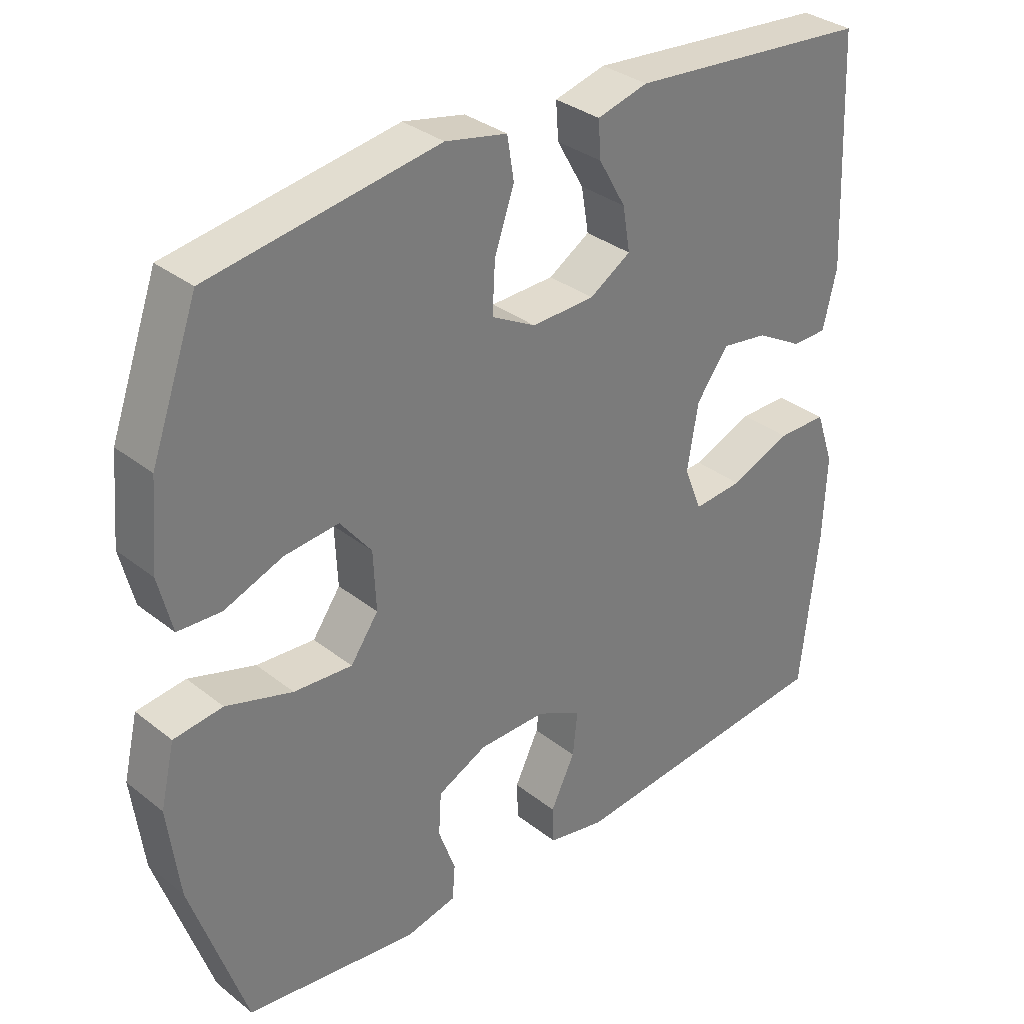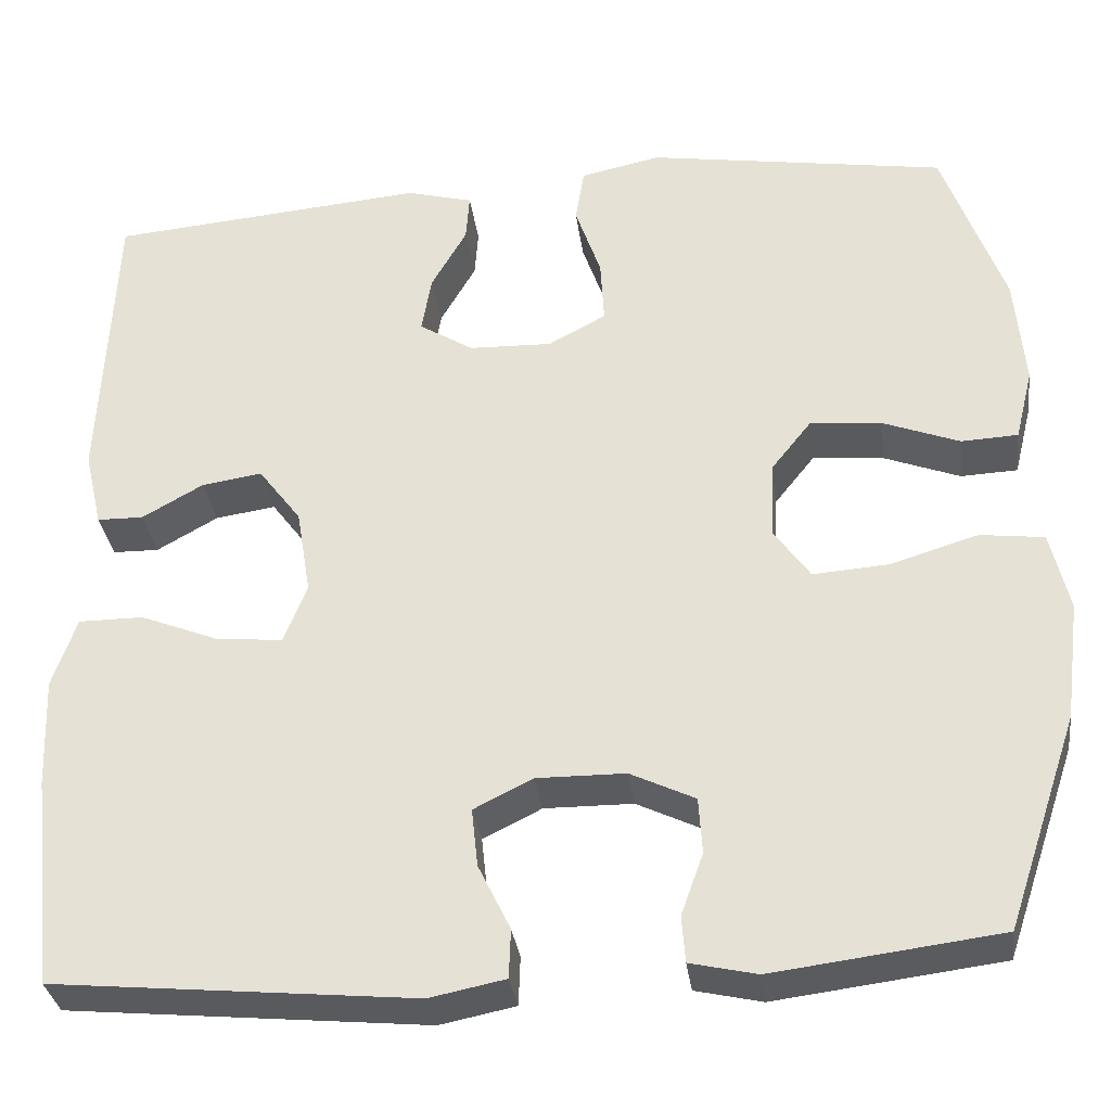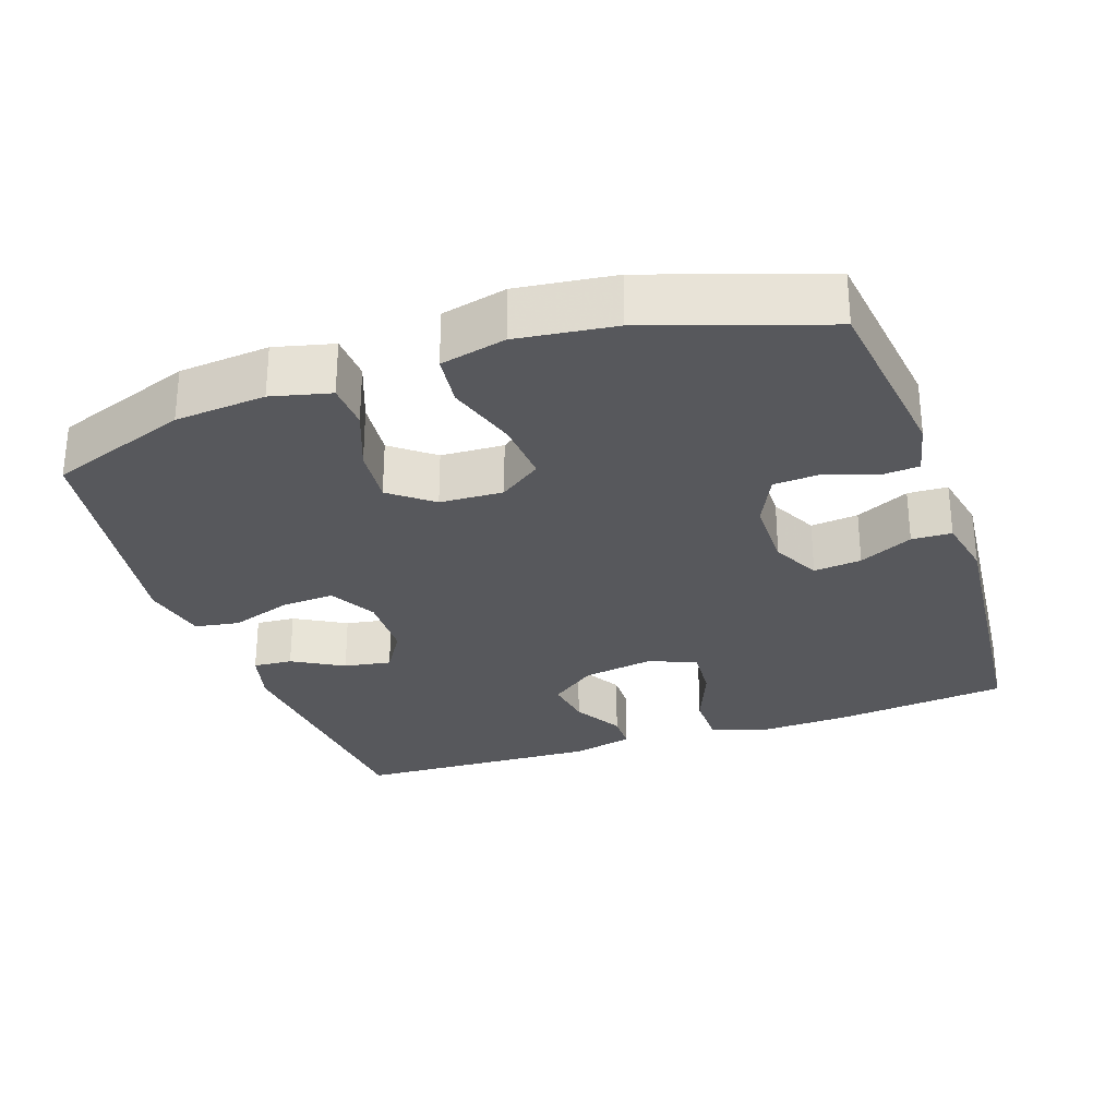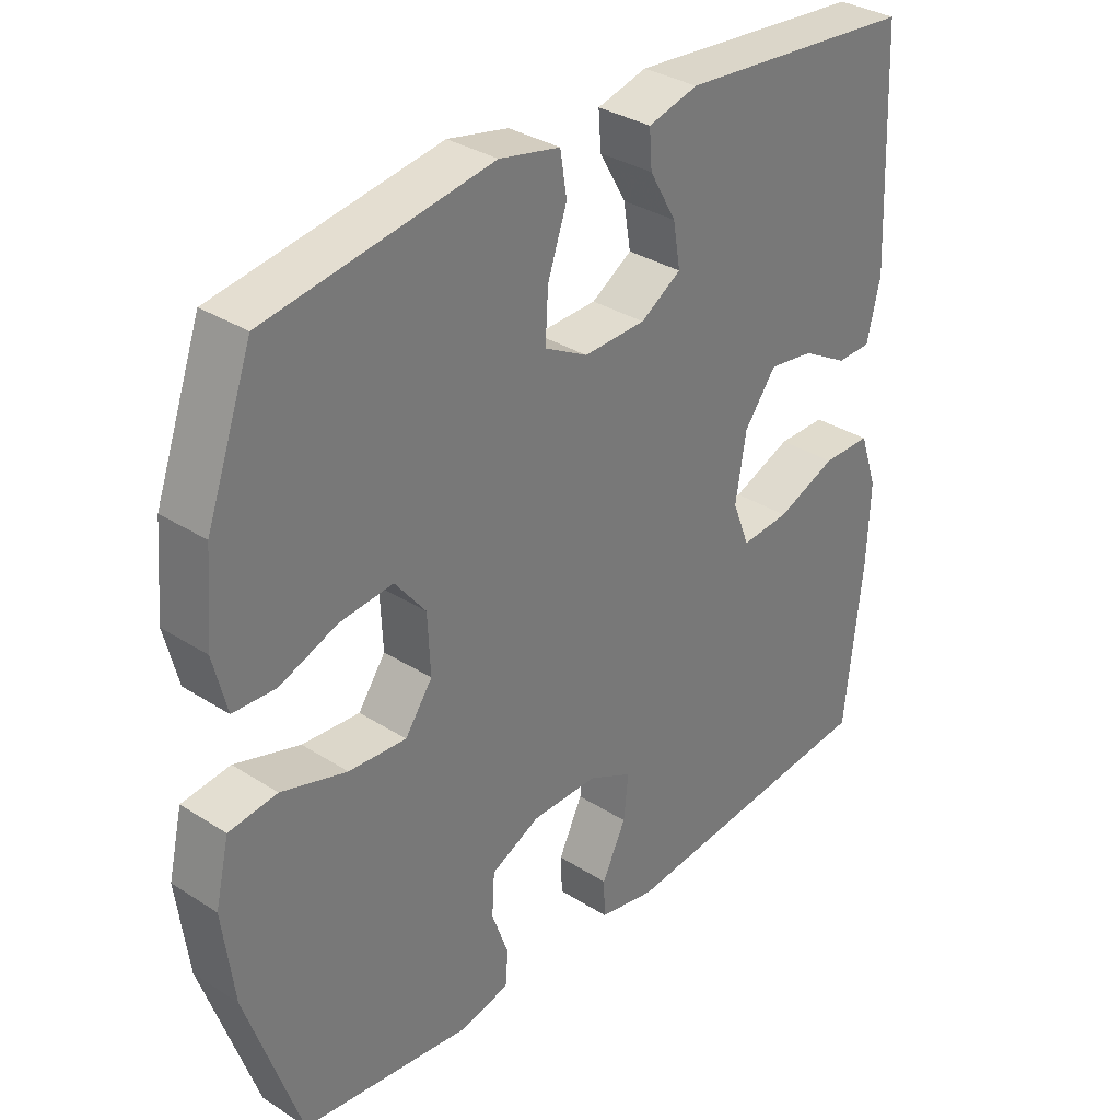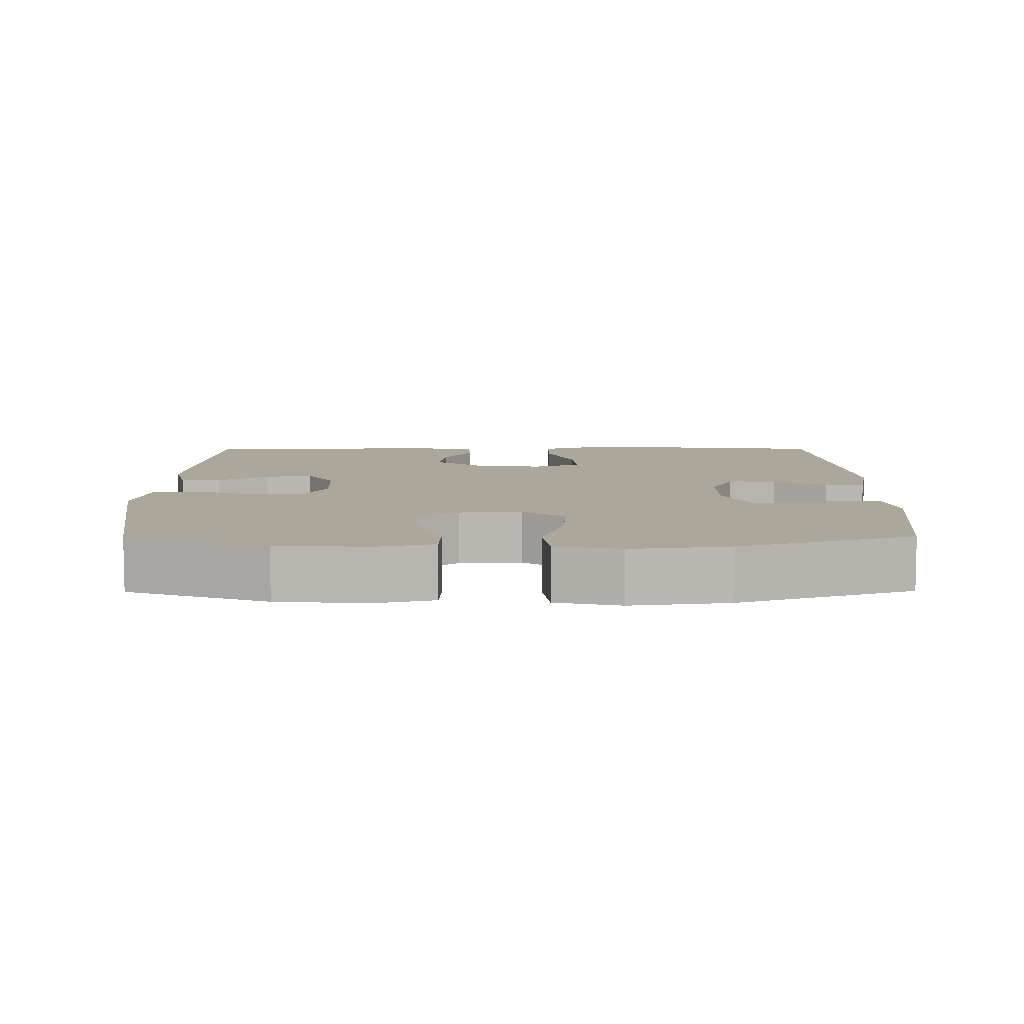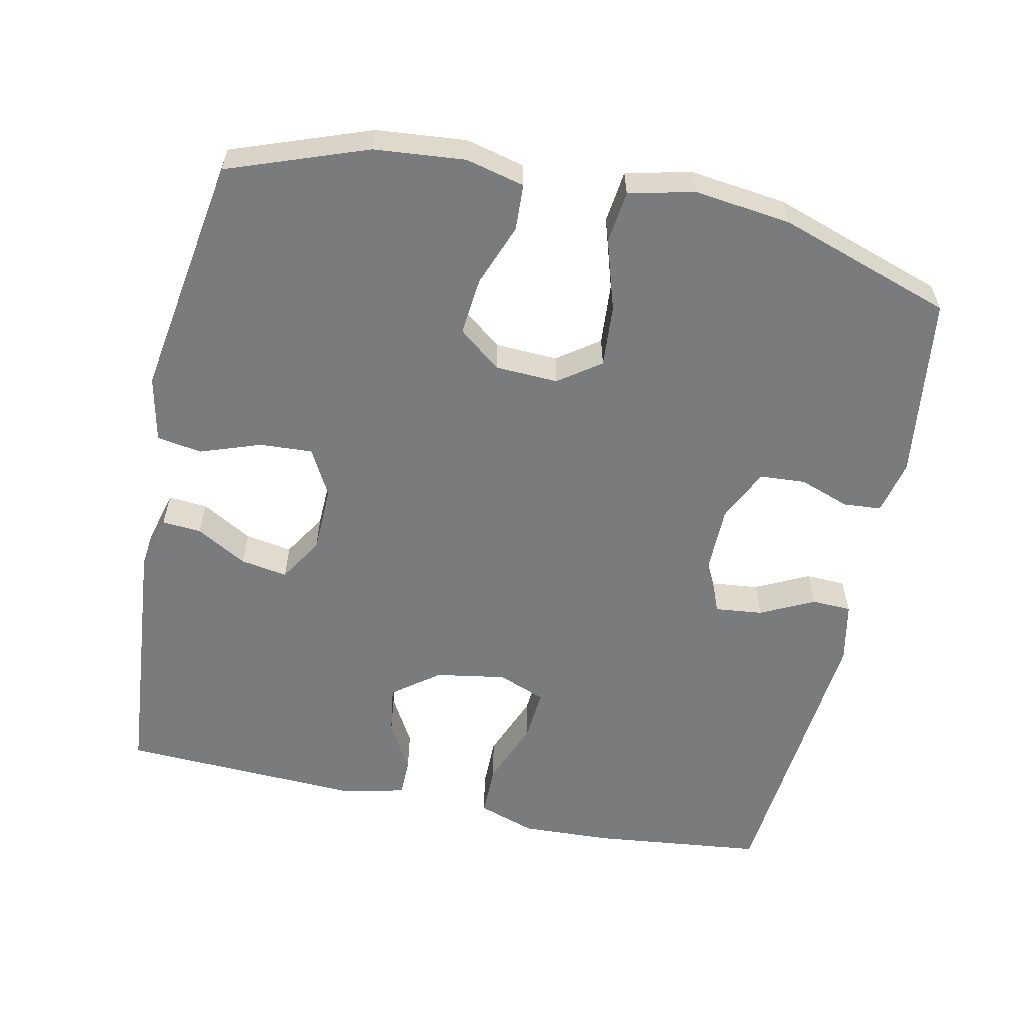
<metadata>
{"format":"obj","ext":"obj","renderer":"f3d","projection":"perspective","resolution":1024,"background":"white","views":[{"elev":33.0,"azim":137.2,"up":"+Z"},{"elev":-32.7,"azim":7.4,"up":"+Z"},{"elev":-28.8,"azim":109.1,"up":"+Y"},{"elev":33.2,"azim":131.3,"up":"+Z"},{"elev":8.1,"azim":89.6,"up":"+Y"},{"elev":-58.3,"azim":78.2,"up":"+Y"}]}
</metadata>
<code>
v -0.5 0.07 0.5
v -0.143 0.07 0.531
v -0.068 0.07 0.511
v -0.072 0.07 0.457
v -0.112 0.07 0.387
v -0.123 0.07 0.322
v -0.062 0.07 0.284
v 0.031 0.07 0.281
v 0.096 0.07 0.316
v 0.092 0.07 0.389
v 0.063 0.07 0.473
v 0.073 0.07 0.535
v 0.164 0.07 0.554
v 0.5 0.07 0.5
v 0.569 0.07 0.308
v 0.58 0.07 0.183
v 0.56 0.07 0.102
v 0.496 0.07 0.099
v 0.41 0.07 0.132
v 0.33 0.07 0.14
v 0.284 0.07 0.082
v 0.28 0.07 -0.005
v 0.321 0.07 -0.063
v 0.407 0.07 -0.057
v 0.505 0.07 -0.027
v 0.577 0.07 -0.036
v 0.598 0.07 -0.126
v 0.581 0.07 -0.26
v 0.5 0.07 -0.5
v 0.246 0.07 -0.532
v 0.171 0.07 -0.515
v 0.167 0.07 -0.463
v 0.192 0.07 -0.393
v 0.188 0.07 -0.33
v 0.115 0.07 -0.295
v 0.015 0.07 -0.294
v -0.051 0.07 -0.327
v -0.044 0.07 -0.393
v -0.008 0.07 -0.467
v -0.01 0.07 -0.522
v -0.095 0.07 -0.539
v -0.5 0.07 -0.5
v -0.526 0.07 -0.263
v -0.531 0.07 -0.138
v -0.504 0.07 -0.059
v -0.431 0.07 -0.059
v -0.341 0.07 -0.095
v -0.268 0.07 -0.101
v -0.242 0.07 -0.035
v -0.258 0.07 0.062
v -0.306 0.07 0.126
v -0.374 0.07 0.116
v -0.443 0.07 0.077
v -0.495 0.07 0.078
v -0.515 0.07 0.164
v -0.5 0 0.5
v -0.143 0 0.531
v -0.068 0 0.511
v -0.072 0 0.457
v -0.112 0 0.387
v -0.123 0 0.322
v -0.062 0 0.284
v 0.031 0 0.281
v 0.096 0 0.316
v 0.092 0 0.389
v 0.063 0 0.473
v 0.073 0 0.535
v 0.164 0 0.554
v 0.5 0 0.5
v 0.569 0 0.308
v 0.58 0 0.183
v 0.56 0 0.102
v 0.496 0 0.099
v 0.41 0 0.132
v 0.33 0 0.14
v 0.284 0 0.082
v 0.28 0 -0.005
v 0.321 0 -0.063
v 0.407 0 -0.057
v 0.505 0 -0.027
v 0.577 0 -0.036
v 0.598 0 -0.126
v 0.581 0 -0.26
v 0.5 0 -0.5
v 0.246 0 -0.532
v 0.171 0 -0.515
v 0.167 0 -0.463
v 0.192 0 -0.393
v 0.188 0 -0.33
v 0.115 0 -0.295
v 0.015 0 -0.294
v -0.051 0 -0.327
v -0.044 0 -0.393
v -0.008 0 -0.467
v -0.01 0 -0.522
v -0.095 0 -0.539
v -0.5 0 -0.5
v -0.526 0 -0.263
v -0.531 0 -0.138
v -0.504 0 -0.059
v -0.431 0 -0.059
v -0.341 0 -0.095
v -0.268 0 -0.101
v -0.242 0 -0.035
v -0.258 0 0.062
v -0.306 0 0.126
v -0.374 0 0.116
v -0.443 0 0.077
v -0.495 0 0.078
v -0.515 0 0.164
f 52 53 54 55
f 51 52 55 1
f 50 51 1 2
f 49 50 2
f 44 45 46 47
f 44 47 48
f 43 44 48
f 42 43 48
f 41 42 48
f 38 39 40 41
f 37 38 41 48
f 36 37 48 49
f 30 31 32 33
f 30 33 34
f 29 30 34
f 28 29 34
f 27 28 34 35
f 24 25 26 27
f 23 24 27 35
f 16 17 18 19
f 16 19 20
f 15 16 20
f 14 15 20
f 13 14 20 21
f 10 11 12 13
f 9 10 13 21
f 2 3 4 5
f 2 5 6
f 49 2 6
f 36 49 6 7
f 22 23 35 36
f 22 36 7 8
f 8 9 21 22
f 110 109 108 107
f 56 110 107 106
f 57 56 106 105
f 57 105 104
f 102 101 100 99
f 103 102 99
f 103 99 98
f 103 98 97
f 103 97 96
f 96 95 94 93
f 103 96 93 92
f 104 103 92 91
f 88 87 86 85
f 89 88 85
f 89 85 84
f 89 84 83
f 90 89 83 82
f 82 81 80 79
f 90 82 79 78
f 74 73 72 71
f 75 74 71
f 75 71 70
f 75 70 69
f 76 75 69 68
f 68 67 66 65
f 76 68 65 64
f 60 59 58 57
f 61 60 57
f 61 57 104
f 62 61 104 91
f 91 90 78 77
f 63 62 91 77
f 77 76 64 63
f 1 56 57 2
f 2 57 58 3
f 3 58 59 4
f 4 59 60 5
f 5 60 61 6
f 6 61 62 7
f 7 62 63 8
f 8 63 64 9
f 9 64 65 10
f 10 65 66 11
f 11 66 67 12
f 12 67 68 13
f 13 68 69 14
f 14 69 70 15
f 15 70 71 16
f 16 71 72 17
f 17 72 73 18
f 18 73 74 19
f 19 74 75 20
f 20 75 76 21
f 21 76 77 22
f 22 77 78 23
f 23 78 79 24
f 24 79 80 25
f 25 80 81 26
f 26 81 82 27
f 27 82 83 28
f 28 83 84 29
f 29 84 85 30
f 30 85 86 31
f 31 86 87 32
f 32 87 88 33
f 33 88 89 34
f 34 89 90 35
f 35 90 91 36
f 36 91 92 37
f 37 92 93 38
f 38 93 94 39
f 39 94 95 40
f 40 95 96 41
f 41 96 97 42
f 42 97 98 43
f 43 98 99 44
f 44 99 100 45
f 45 100 101 46
f 46 101 102 47
f 47 102 103 48
f 48 103 104 49
f 49 104 105 50
f 50 105 106 51
f 51 106 107 52
f 52 107 108 53
f 53 108 109 54
f 54 109 110 55
f 55 110 56 1

</code>
